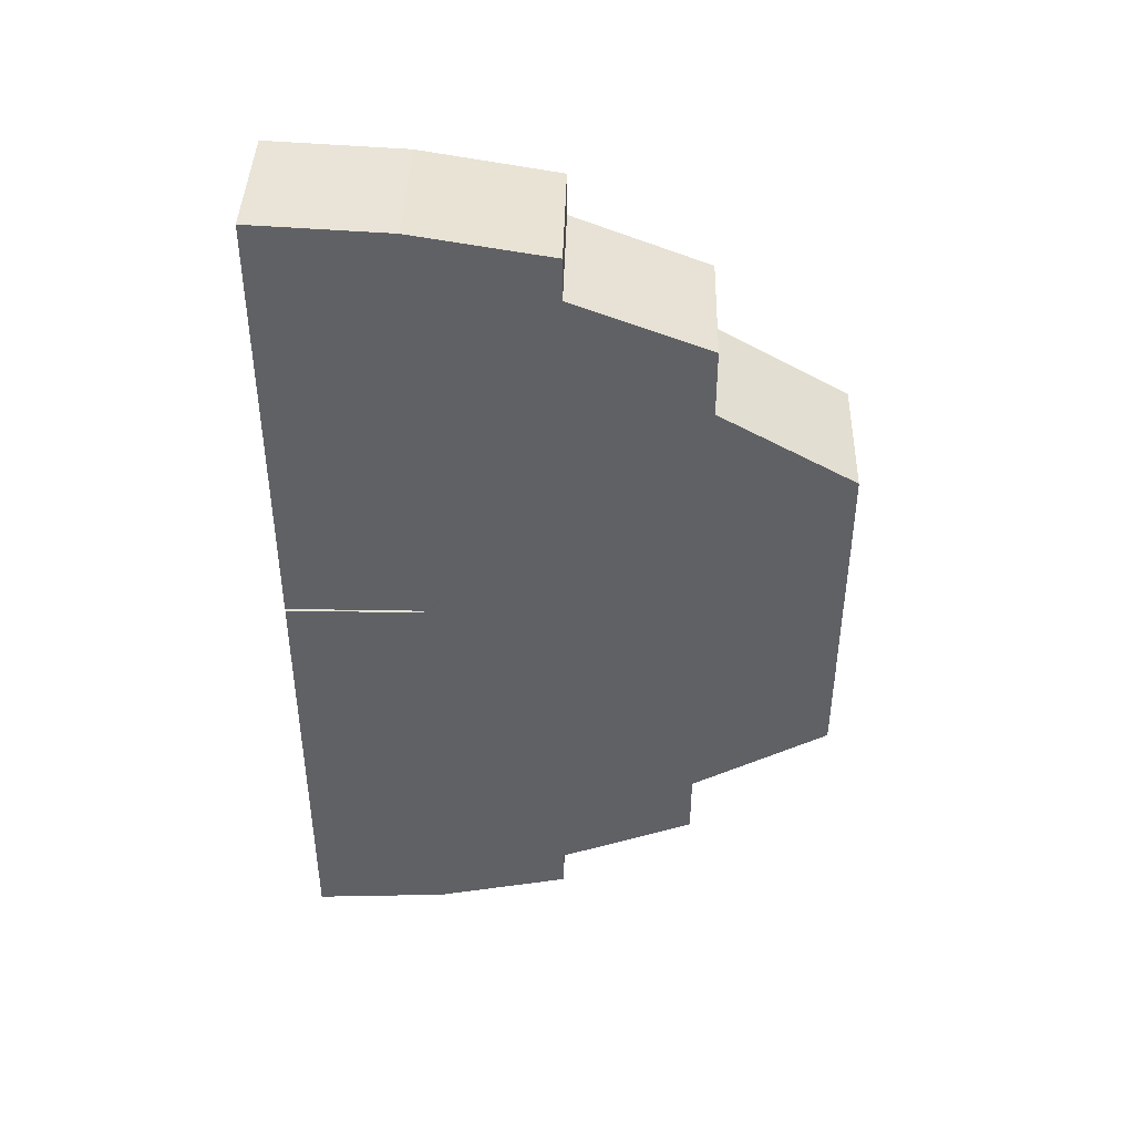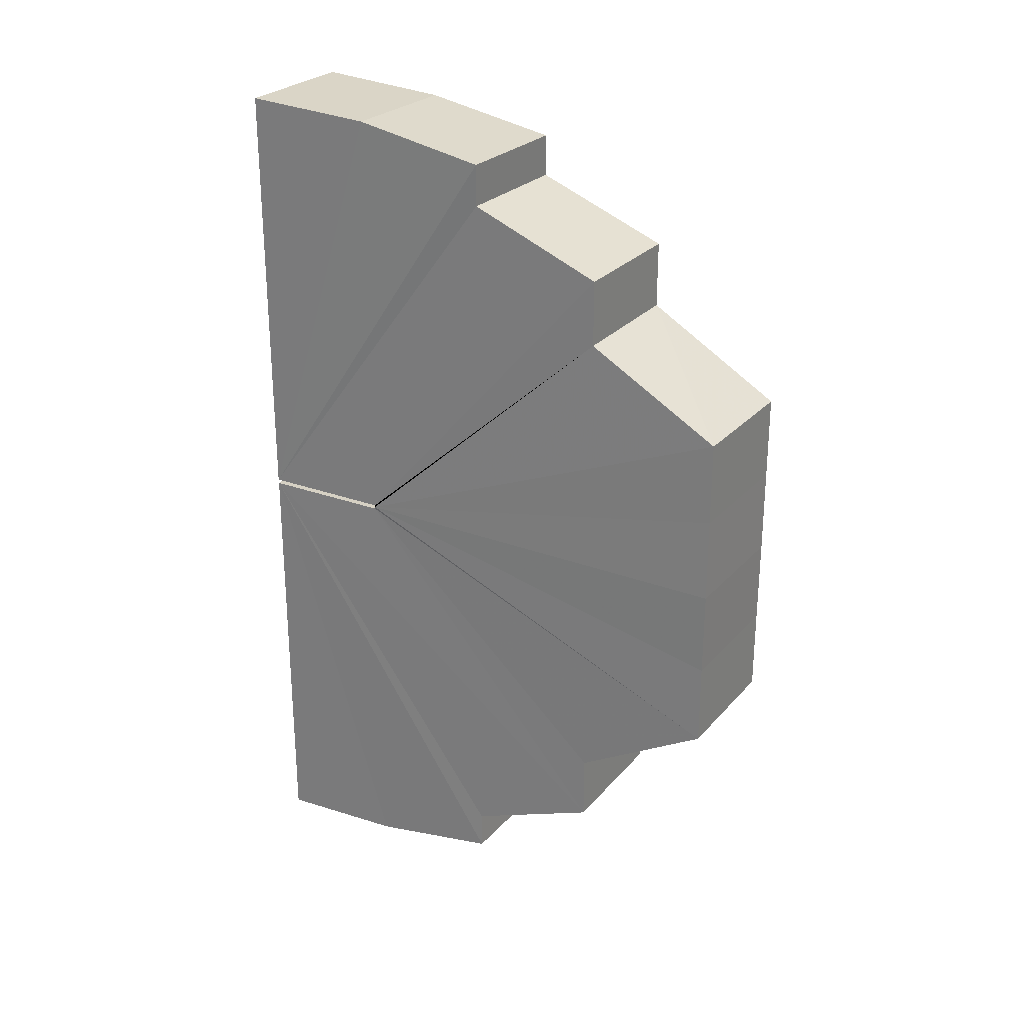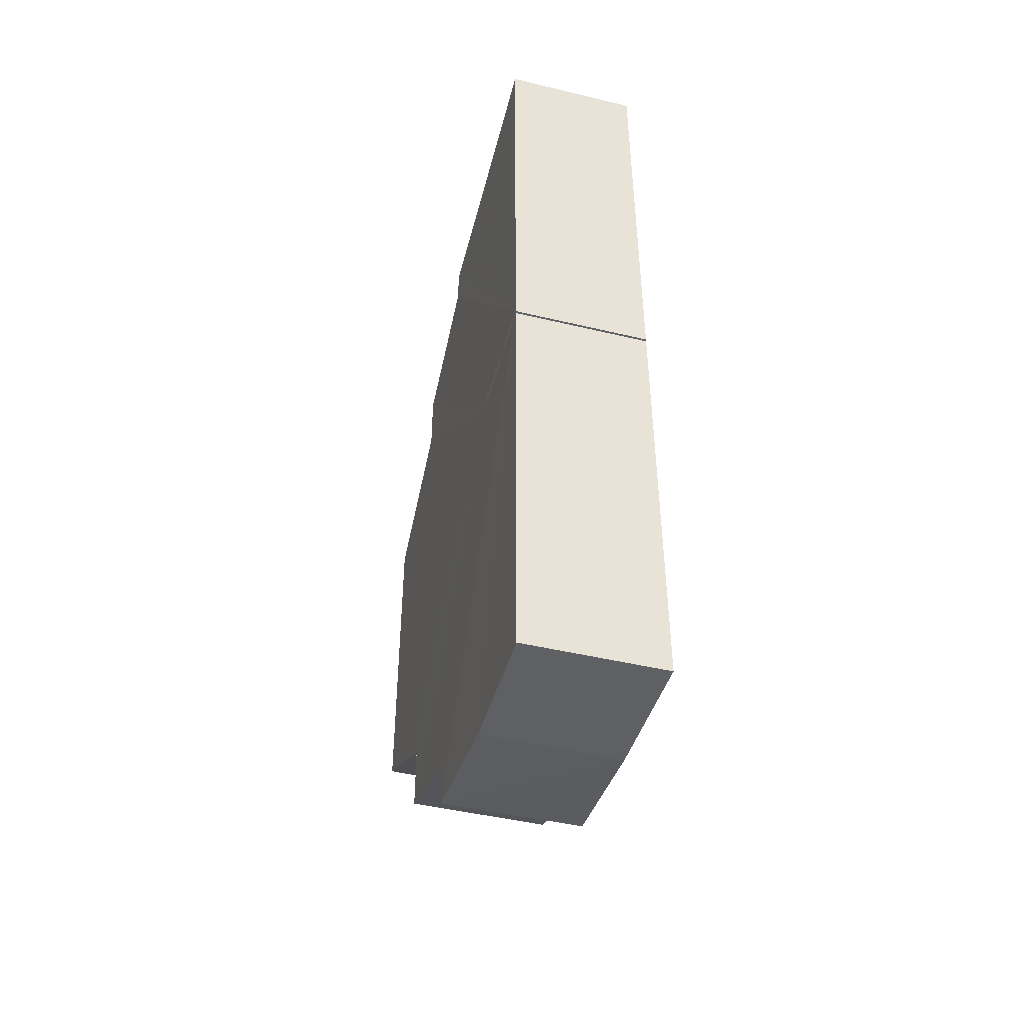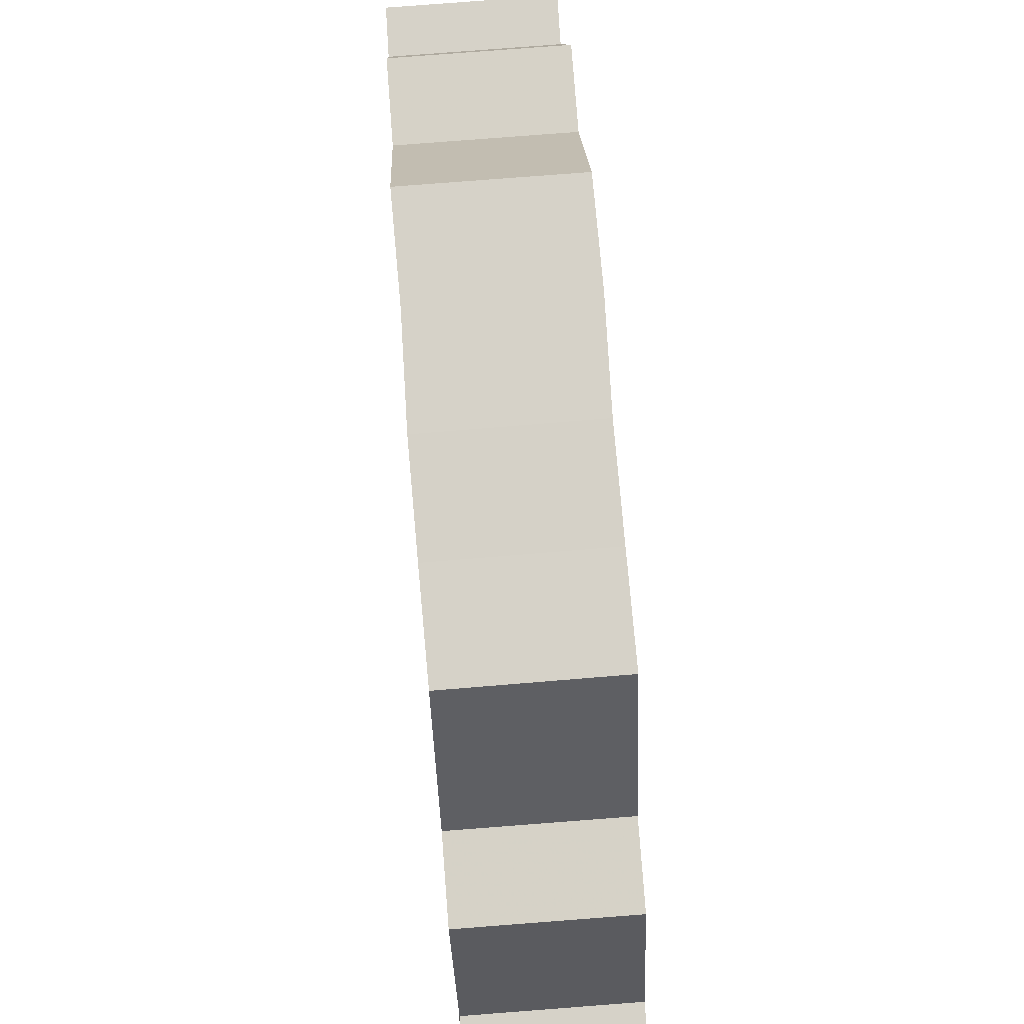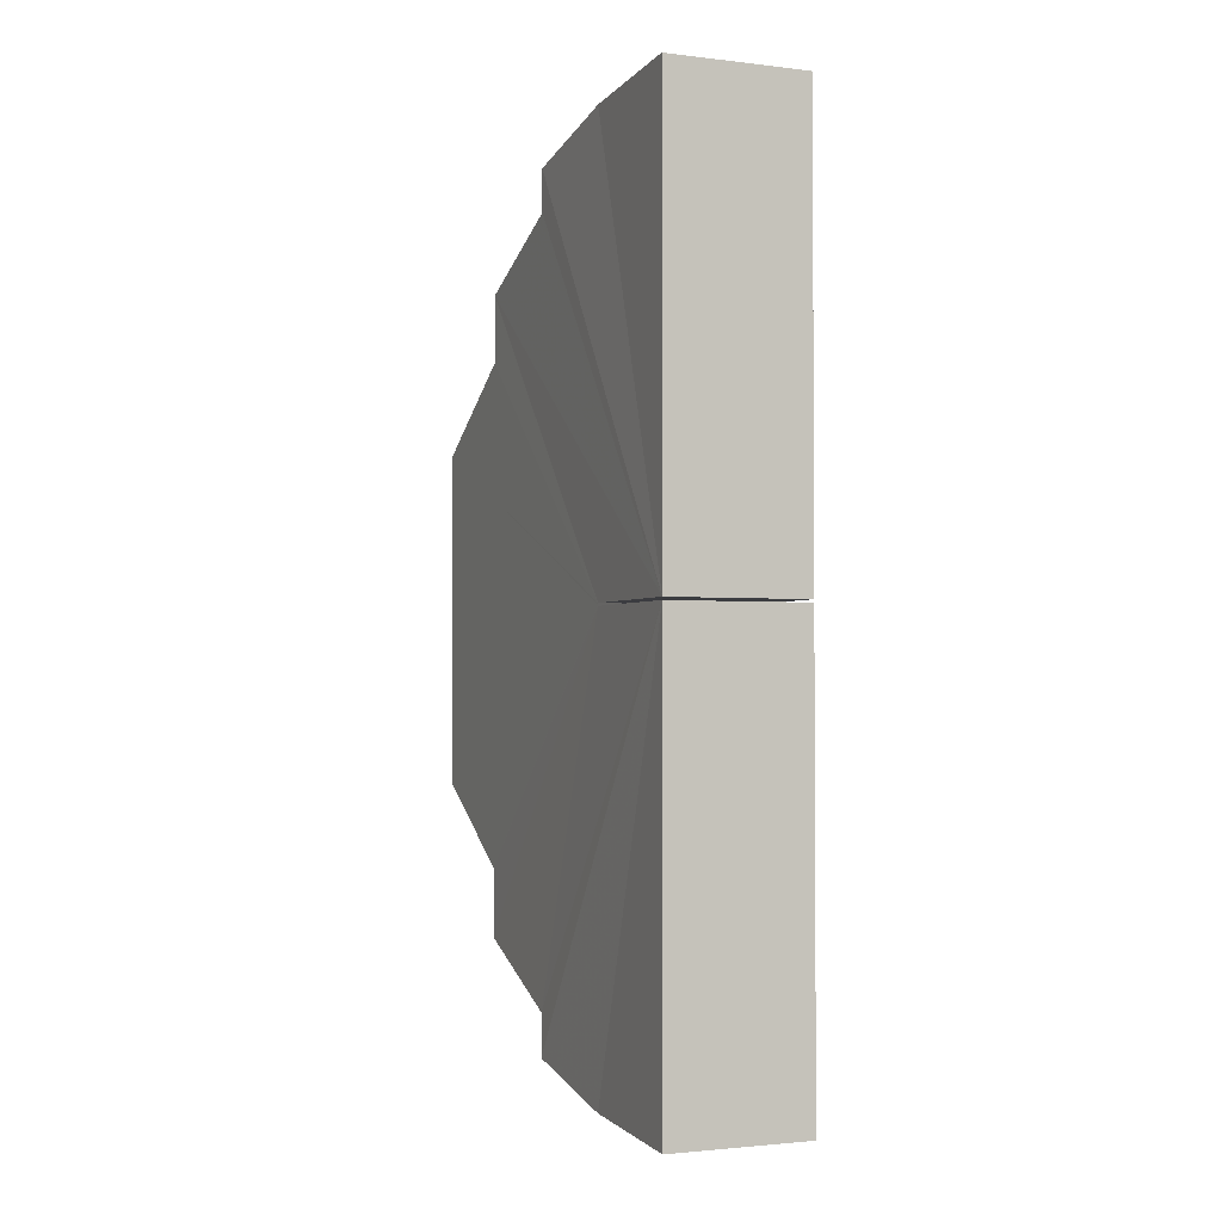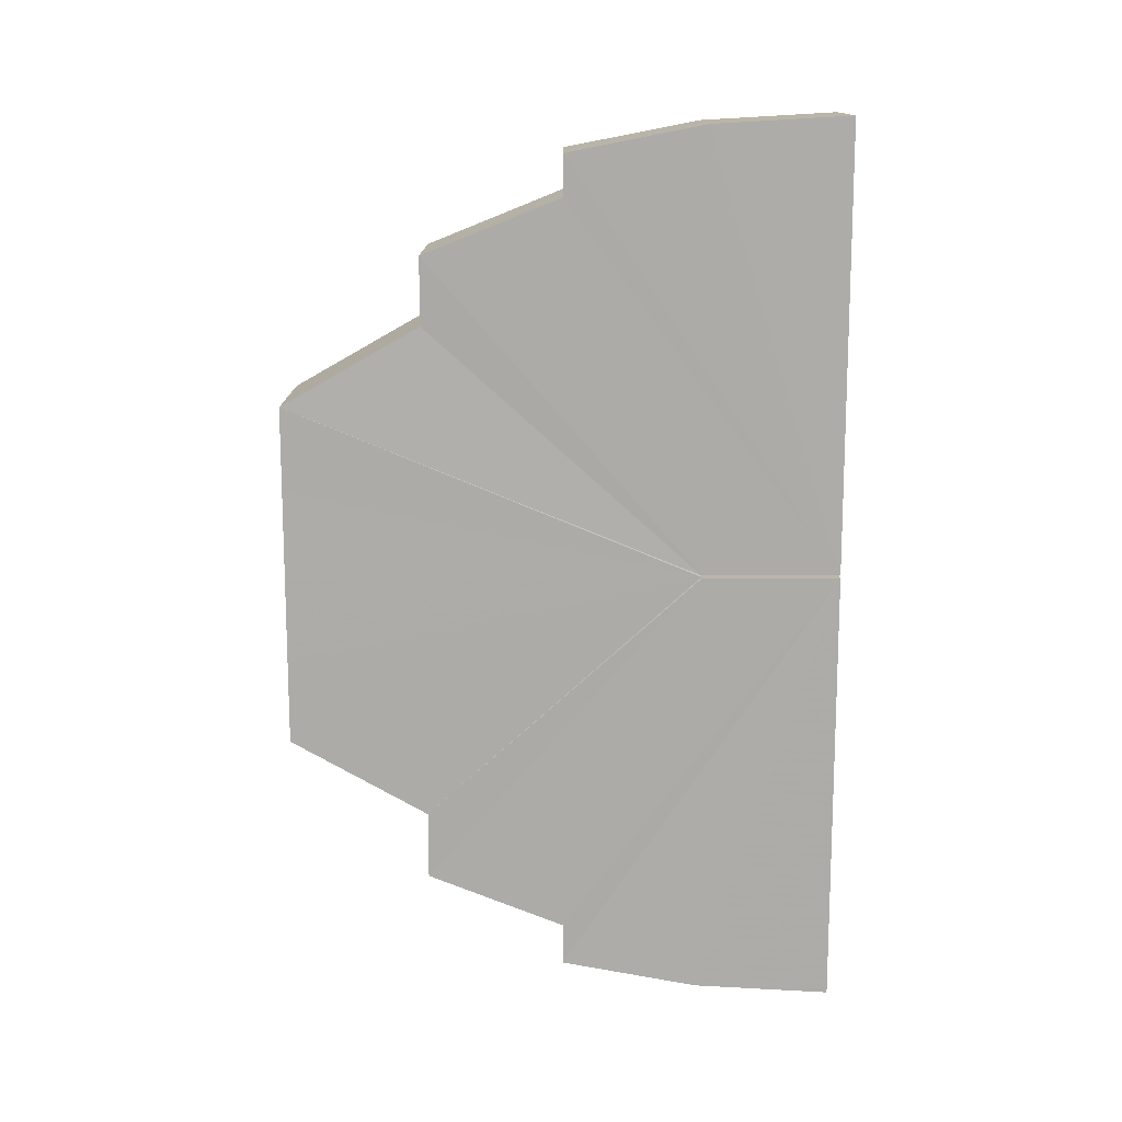
<metadata>
{"format":"obj","ext":"obj","renderer":"f3d","projection":"perspective","resolution":1024,"background":"white","views":[{"elev":42.0,"azim":91.1,"up":"+Z"},{"elev":26.1,"azim":121.2,"up":"+Z"},{"elev":-45.7,"azim":-15.0,"up":"+Z"},{"elev":78.2,"azim":-4.5,"up":"+Y"},{"elev":-2.1,"azim":-22.2,"up":"+Z"},{"elev":13.5,"azim":-90.4,"up":"+Z"}]}
</metadata>
<code>
o 602
v 2214 1858 18.92
v 2214 1858 18.89
v 2214 1858 18.89
v 2214 1858 18.92
v 2214 1858 18.92
v 2214 1858 18.92
v 2214 1858 18.89
v 2214 1858 18.89
v 2214 1858 18.89
v 2214 1858 18.92
v 2214 1858 18.89
v 2214 1858 18.89
v 2214 1858 18.89
v 2214 1858 18.89
v 2214 1858 18.92
v 2214 1858 18.89
v 2214 1858 18.92
v 2214 1858 18.89
v 2214 1858 18.89
v 2214 1858 18.9
v 2214 1858 18.9
v 2214 1858 18.9
v 2214 1858 18.9
v 2214 1858 18.91
v 2214 1858 18.91
v 2214 1858 18.91
v 2214 1858 18.91
v 2214 1858 18.92
v 2214 1858 18.92
v 2214 1858 18.93
v 2214 1858 18.93
v 2214 1858 18.93
v 2214 1858 18.93
v 2214 1858 18.94
v 2214 1858 18.94
v 2214 1858 18.94
v 2214 1858 18.94
v 2214 1858 18.95
v 2214 1858 18.95
v 2214 1858 18.95
v 2214 1858 18.95
v 2214 1858 18.95
v 2214 1858 18.95
v 2214 1858 18.92
v 2214 1858 18.92
v 2214 1858 18.95
v 2214 1858 18.95
v 2214 1858 18.95
v 2214 1858 18.95
v 2214 1858 18.95
v 2214 1858 18.95
v 2214 1858 18.92
v 2214 1858 18.95
v 2214 1858 18.92
v 2214 1858 18.95
v 2214 1858 18.95
v 2214 1858 18.95
v 2214 1858 18.95
v 2214 1858 18.95
v 2214 1858 18.92
v 2214 1858 18.92
v 2214 1858 18.95
v 2214 1858 18.94
v 2214 1858 18.94
v 2214 1858 18.95
v 2214 1858 18.92
v 2214 1858 18.95
v 2214 1858 18.94
v 2214 1858 18.94
v 2214 1858 18.93
v 2214 1858 18.93
v 2214 1858 18.93
v 2214 1858 18.93
v 2214 1858 18.92
v 2214 1858 18.92
v 2214 1858 18.91
v 2214 1858 18.91
v 2214 1858 18.91
v 2214 1858 18.91
v 2214 1858 18.9
v 2214 1858 18.9
v 2214 1858 18.9
v 2214 1858 18.9
v 2214 1858 18.92
v 2214 1858 18.92
v 2214 1858 18.89
v 2214 1858 18.89
v 2214 1858 18.89
v 2214 1858 18.89
v 2214 1858 18.89
v 2214 1858 18.89
v 2214 1858 18.89
v 2214 1858 18.89
v 2214 1858 18.92
v 2214 1858 18.92
v 2214 1858 18.92
v 2214 1858 18.92
v 2214 1858 18.9
v 2214 1858 18.91
v 2214 1858 18.9
v 2214 1858 18.91
v 2214 1858 18.92
v 2214 1858 18.93
v 2214 1858 18.93
v 2214 1858 18.94
v 2214 1858 18.92
v 2214 1858 18.94
v 2214 1858 18.89
v 2214 1858 18.92
v 2214 1858 18.89
v 2214 1858 18.89
v 2214 1858 18.89
v 2214 1858 18.92
v 2214 1858 18.92
v 2214 1858 18.9
v 2214 1858 18.9
v 2214 1858 18.92
v 2214 1858 18.91
v 2214 1858 18.91
v 2214 1858 18.92
v 2214 1858 18.93
v 2214 1858 18.93
v 2214 1858 18.92
v 2214 1858 18.94
v 2214 1858 18.94
v 2214 1858 18.92
v 2214 1858 18.92
v 2214 1858 18.92
v 2214 1858 18.92
v 2214 1858 18.92
v 2214 1858 18.95
v 2214 1858 18.95
f 1 2 3
f 4 5 1
f 6 7 2
f 6 8 7
f 1 9 10
f 11 12 9
f 13 14 12
f 15 16 9
f 15 17 18
f 18 19 14
f 20 21 19
f 22 23 21
f 24 25 23
f 26 27 25
f 28 29 27
f 30 31 29
f 32 33 31
f 34 35 33
f 36 37 35
f 38 39 37
f 40 41 39
f 42 43 41
f 44 45 36
f 46 47 43
f 48 46 49
f 50 48 51
f 45 52 53
f 54 53 55
f 45 56 57
f 58 50 59
f 59 60 61
f 62 47 60
f 63 58 64
f 65 62 66
f 67 65 66
f 68 63 69
f 70 68 71
f 72 70 73
f 74 72 75
f 76 74 77
f 78 76 79
f 80 78 81
f 82 80 83
f 83 84 85
f 86 82 87
f 88 86 89
f 90 88 91
f 92 90 93
f 79 94 95
f 95 96 97
f 98 99 95
f 100 98 95
f 99 101 94
f 101 102 94
f 102 103 94
f 103 104 94
f 104 105 94
f 69 106 94
f 105 107 106
f 107 67 106
f 108 100 109
f 110 108 109
f 111 110 109
f 112 111 113
f 114 115 8
f 114 116 115
f 114 117 22
f 117 118 116
f 117 119 118
f 117 120 119
f 117 121 120
f 117 122 121
f 117 123 32
f 123 124 122
f 123 125 124
f 126 127 123
f 127 128 129
f 130 131 125
f 130 132 131
f 130 57 132

</code>
